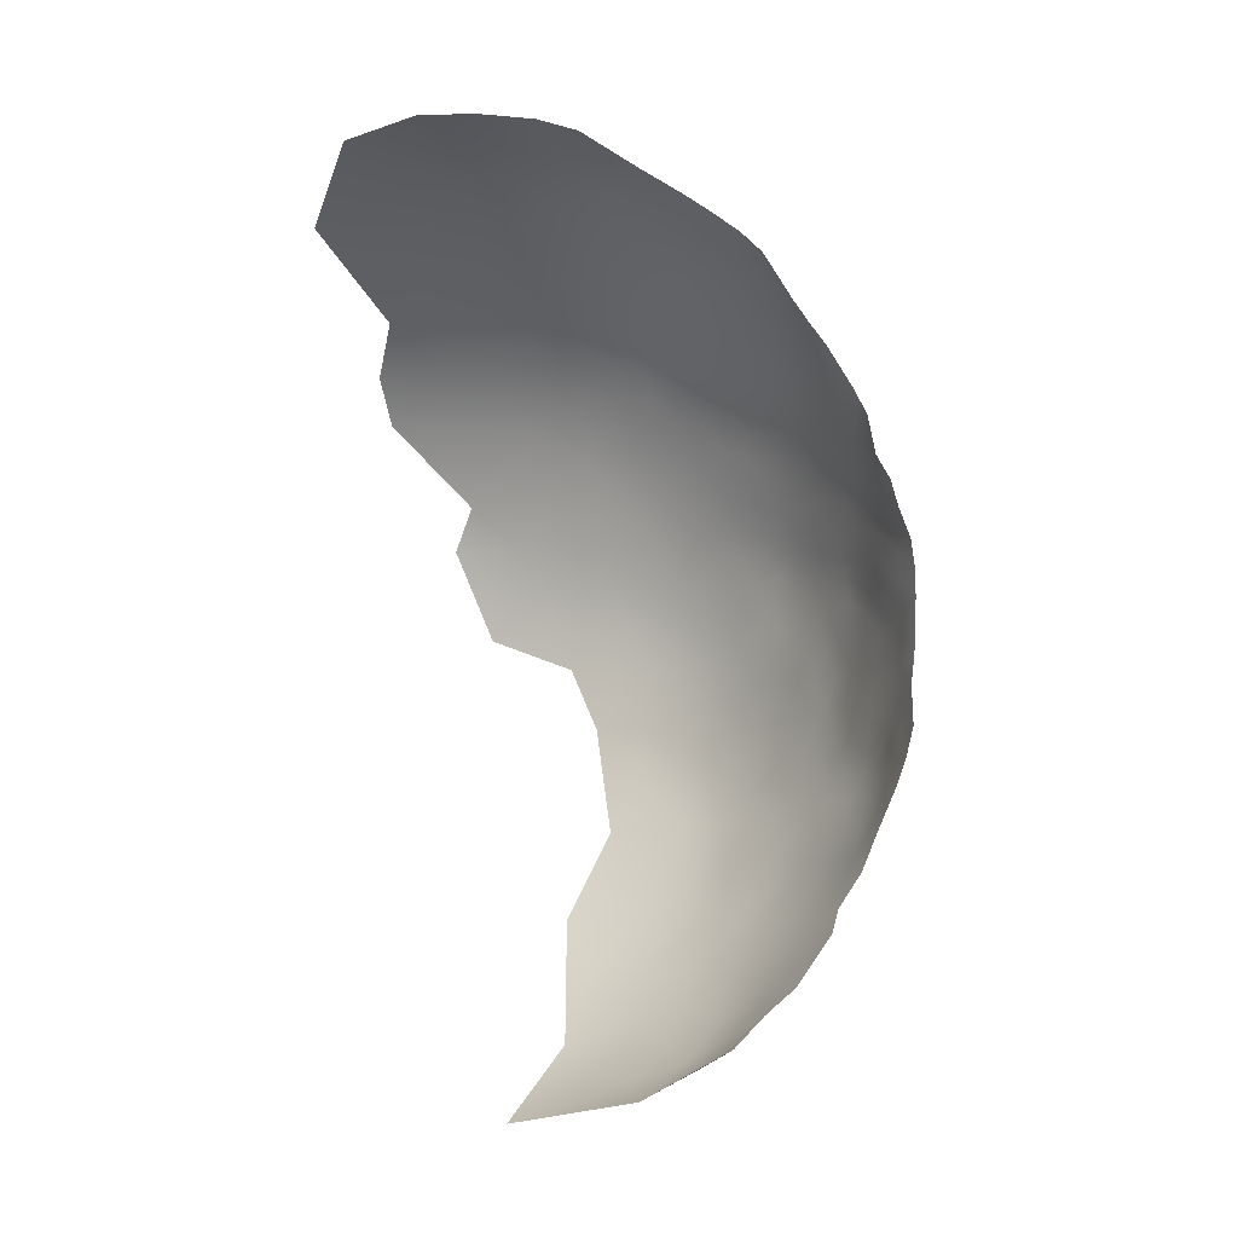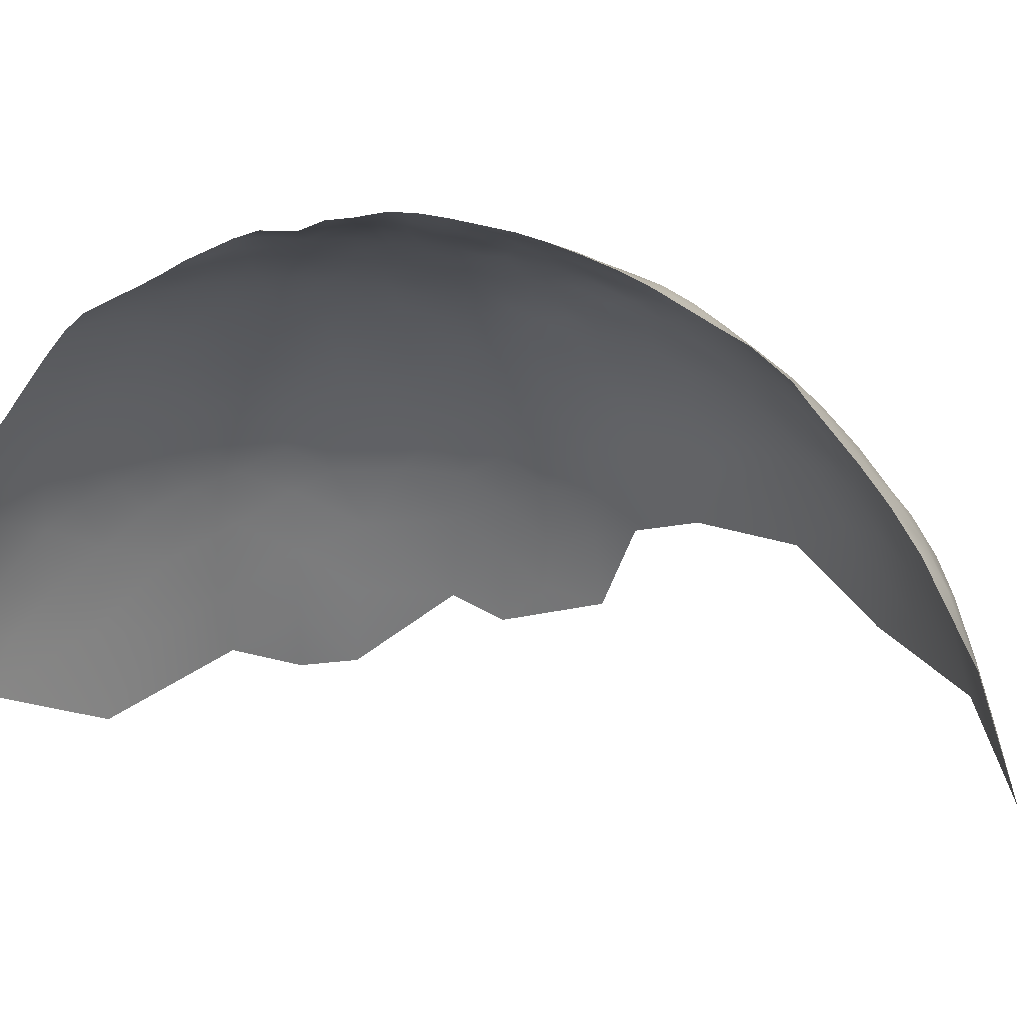
<metadata>
{"format":"obj","ext":"obj","renderer":"f3d","projection":"perspective","resolution":1024,"background":"white","views":[{"elev":-0.8,"azim":-71.9,"up":"+Y"},{"elev":33.4,"azim":-67.2,"up":"+Z"}]}
</metadata>
<code>
v -553 441 99.1
v -550 441 94.26
v -550 445.6 97.7
v -556.1 441 103.6
v -553.1 436.9 95.53
v -556.1 437 100.2
v -553.3 444.7 102.3
v -559.1 437.2 104.5
v -562.2 433.1 105.4
v -559.3 433 101.2
v -559.1 441.1 107.6
v -562.2 437.2 108.6
v -562.4 441.3 111.5
v -565.3 437.2 111.9
v -565.2 433.1 108.8
v -568.5 433.7 112.5
v -565.3 441.6 114.6
v -568.3 437.9 115.2
v -562.4 445.5 114.1
v -562.6 449.5 116.5
v -565.4 446.2 117.7
v -559.5 449 112.7
v -559.3 444.9 110.3
v -556.7 448.5 109.1
v -557.3 452.6 111.7
v -560.3 452.8 115.1
v -558 456.5 113.9
v -561.7 456.8 117.2
v -563.3 452.7 118.1
v -554.9 455.7 109.7
v -554.5 451.7 107.8
v -551.8 451.4 103.7
v -552.4 455.4 106.3
v -554 447.7 105.1
v -556.4 444.2 106.5
v -549.6 455.3 102.4
v -550.3 459.3 104.8
v -553 459.4 108.4
v -568.2 442.6 117.9
v -555.5 459.8 111.9
v -553.6 463.6 110
v -551 463.5 106.4
v -548.2 463.4 102.6
v -549.4 467.3 104.7
v -552.2 467.5 108.4
v -546.8 467.2 100.6
v -547.8 471.4 103.3
v -550.5 471.4 107
v -554.7 467.6 111.8
v -553.2 471.4 110.3
v -556 471.4 113.4
v -557.6 467.8 115.3
v -556.2 463.9 113.6
v -558.6 460.9 115.5
v -561.9 462.2 118.3
v -559 471.7 116.3
v -559 475.5 116.7
v -562 473.6 119.4
v -561.7 469 119
v -545.7 463 98.19
v -544.3 466.7 96.32
v -545.4 471.1 98.91
v -554.2 475.2 111.8
v -551.4 475.3 108.4
v -552.8 479 109.8
v -555.5 478.8 112.9
v -546.9 455.2 98.14
v -549.1 451.1 99.83
v -547.6 459.3 100.6
v -554.8 482.6 111.2
v -554.4 486.6 109.6
v -551.7 486.6 106.2
v -548.9 486.5 102.3
v -551.1 490.3 104
v -548.6 490.3 99.98
v -546.2 490.4 95.51
v -548.5 494.4 97.11
v -550.8 494.1 101.5
v -546.4 486.3 98.04
v -553.2 494 105.4
v -553.6 490.2 107.4
v -555.6 493.8 108.7
v -555 497.4 106.2
v -557.8 497.4 109.7
v -558.5 493.8 111.9
v -556.3 490.2 110.8
v -559.2 490.1 113.9
v -557.1 486.3 112.7
v -557.2 501.1 107.2
v -554.4 501 103.4
v -556.9 504.7 104.3
v -559.7 504.7 108
v -560.1 501.1 110.6
v -560.7 497.4 112.9
v -563 500.9 113.4
v -563.8 497.5 115.8
v -561.4 493.8 115.1
v -564.9 493.8 118.4
v -562 490 117.1
v -557 508.3 101.3
v -559.7 508.3 105.1
v -554.2 504.6 100.3
v -551.4 504.5 95.92
v -554.4 508.2 97.1
v -551.6 500.9 98.94
v -551.8 508.2 92.58
v -554.9 511.8 93.79
v -557.5 511.9 98.03
v -552.4 497.4 102.3
v -562.6 504.6 111.2
v -562.6 508.3 108.6
v -565.5 507.7 111.9
v -565.5 503.8 114.2
v -565.1 489.1 120.2
v -562.5 485.8 118.4
v -552.2 483 108.4
v -549.6 483 104.6
v -544.2 486.3 93.48
v -544.5 482.2 96.07
v -546.8 482.4 100.4
v -568.4 502.6 117.1
v -568.5 506.6 115
v -571.4 505.6 117.8
v -571.4 501.8 120.1
v -568 498.6 118.7
v -565.6 500.3 116
v -549.7 508.7 87.26
v -548.9 504.2 90.7
v -546.9 504.2 85.53
v -548.5 499.8 93.87
v -546.2 500 88.42
v -546 495.4 91.66
v -545.2 504.2 79.77
v -544.3 499.8 83.21
v -547.7 508.1 82.1
v -552.6 511.9 89.53
v -543.8 495.4 86.36
v -560.2 511.9 102
v -560.6 515.6 98.9
v -563.4 515.6 102.7
v -564 519 99.5
v -566.9 519 103.3
v -566.3 515.5 106.1
v -562.9 512.1 105.6
v -565.8 511.9 108.9
v -571.5 498.1 121.7
v -568.7 495.3 120.9
v -543.9 490.5 90.35
v -567.6 522.7 99.68
v -569.8 518.8 106.5
v -571 522.8 103.4
v -561.2 519 95.33
v -564.4 522.4 95.48
v -550.1 497.4 98.47
v -569.1 515.2 109.2
v -572.4 518.5 109.2
v -572.2 514.9 112
v -568.8 511.4 112.1
v -572.3 510.7 114.8
v -575.6 518.5 111.8
v -575.4 521.8 108.7
v -575.8 515.2 114.1
v -579.1 524.8 108.3
v -579.1 527.8 105.1
v -575.5 524.7 105.5
v -575.4 527.6 101.5
v -575.5 530.6 97.32
v -579.3 531 100.7
v -571.7 527.1 98.24
v -571.9 530.1 93.66
v -568.1 526.8 94.36
v -568.4 491.6 122
v -571.7 493.9 123
v -550.1 479.6 106.4
v -557.4 481.9 114.2
v -559.6 485.7 115.5
v -560.2 481.7 117.1
v -563.3 480.7 119.9
v -557.9 478.7 115.6
v -566.5 481.9 122.1
v -566 485.5 121.4
v -569 484.2 124
v -569.1 480.2 124.2
v -566.2 478.1 122.2
v -569.1 476.2 124.6
v -566 474.2 122.5
v -563.3 476.4 120.3
v -560.5 478 117.9
v -571.8 478.1 126.9
v -571.9 482.2 126.4
v -568.2 529.4 89.5
v -575.8 533.3 92.88
v -572.1 532.8 88.63
v -572.2 535.1 83.02
v -576.3 536.3 87.23
v -568.2 531.5 84.22
v -568.3 533.5 77.97
v -564 527.4 85.75
v -564.1 529.5 79.86
v -564.2 525.2 90.83
v -560.1 525.3 81.34
v -560.1 523 87.06
v -576.4 538.3 82.12
v -580.3 539.4 84.88
v -580.5 541 78.98
v -585.5 542.4 82.92
v -580.8 537.4 90.6
v -558 515.5 94.66
v -555.5 515.5 89.99
v -558.7 519.2 90.95
v -560.3 527.2 74.78
v -561.1 528.8 66.84
v -564.7 531.6 72.21
v -556.2 522.6 76.36
v -556.6 524.3 68.65
v -556.2 520.7 82.51
v -573.1 537.5 76.72
v -545.4 478.3 98.33
v -543.1 478 94.06
v -542.4 482.2 91.35
v -541.1 478 89.4
v -539.3 478.5 83.86
v -540.7 482.8 86.43
v -541.8 473.7 91.84
v -539.8 473.8 86.62
v -544.1 474.1 96.37
v -542.9 469.9 94.16
v -540.6 469.5 89.06
v -541.8 465.5 91.17
v -574.7 480 129.2
v -574.8 484 128.7
v -574.7 475.9 129.4
v -571.7 474 127.1
v -556.3 519 86.69
v -579.3 533.8 96.53
v -571.6 490.1 124.4
v -574.6 492.4 125.8
v -574.5 488.6 126.9
v -571.6 486.3 125.5
v -568.6 487.9 123.1
v -575 496 123.7
v -585.8 544.5 76.65
v -561.5 521.8 91.61
v -548.7 475.7 104.7
v -568.8 535 70.84
v -575.6 511.6 116.8
v -542.3 486.3 88.89
v -569 472.2 125.2
v -574.2 505.2 120.5
v -573.8 508.5 117.5
v -574.3 501.6 122.4
v -539.8 465.3 85.75
v -541.2 460.9 88.02
v -539.6 460.7 82.17
v -543.3 460.9 93.16
v -542.8 456 89.82
v -541.1 456.5 84.92
v -571.6 469.9 126.9
v -573.9 471.8 128.5
v -574.5 467.7 129.1
v -574.6 463.6 128.7
v -571.6 465.7 126.6
v -538.3 465.3 79.48
v -538.6 470 82.83
v -573 521.7 106.7
v -556.8 475.2 114.4
v -552.5 519.1 70.39
v -552.4 517.7 78.05
v -549.6 512.5 80.82
v -548.8 513.3 73.79
v -568.6 468.1 124.7
v -542.7 499.4 77.16
v -541.7 498.9 69.57
v -543.9 504 74.01
v -541.9 494.9 80.36
v -540.7 494.7 74.32
v -546.6 508.7 76.22
v -548 513.1 65.88
v -552.7 515.2 84.8
v -565.5 466.4 121.9
v -565.6 470.4 122.4
v -568.5 464.1 124.3
v -571.5 462.1 126.3
v -574.2 459.8 127.9
v -571.5 458.2 125.8
v -574.6 456 127.2
v -571.5 454.1 124.8
v -568.5 456.2 123.5
v -568.5 460.2 123.8
v -565.4 458.4 120.9
v -565.5 462.6 121.4
v -577.7 453.5 128.6
v -577.7 449.5 127.3
v -574.4 451.9 126.2
v -577.6 445.6 125.6
v -574.3 448 124.7
v -577.6 457.8 129.6
v -571 450.4 123.9
v -574.4 443.8 123.1
v -571.4 446.5 122.6
v -577.7 441.5 123.9
v -577.8 437.4 122.3
v -574.6 439.4 120.8
v -574.6 435.1 118.5
v -571.3 438.3 117.9
v -571.2 442.5 120.4
v -571.4 434.2 115.5
v -568.8 429.4 109.2
v -572 430.1 112.8
v -578.1 432.1 119
v -574.9 430.9 115.8
v -541.4 489.7 83.85
v -539.8 490 77.07
v -539.4 490.1 69.41
v -539.3 484.6 80.43
v -538.4 484.8 73.19
v -538 479.7 76.94
v -568.4 447.3 120.6
v -546.6 451 95.19
v -545.2 458.8 96.28
v -551.3 447.7 101.4
v -559.5 428.9 96.84
v -562.5 428.8 101.3
v -556.2 433.1 96.68
v -546.5 475.3 101
v -565.3 429 105.2
v -569.5 424.9 105.2
v -565.9 425.2 101.5
v -573 425.1 109
v -573.7 420.7 104.6
v -569.6 421 100.8
v -565.7 450.3 120
v -576.2 426.5 112.8
v -568.1 452.4 122.5
v -545.2 507.9 69.07
v -565.5 454.3 120.5
v -547.8 479.5 102.9
v -577.4 421.3 108.6
v -581.2 421.7 111.8
v -581.2 418 108.1
v -577.7 417.2 104.7
v -582.6 414.2 104.3
v -578.2 413.7 100.1
v -573.9 416.6 99.87
v -587.9 413.3 106.4
v -586.3 410.3 101.6
v -582.4 410.3 98.16
v -588.5 405.4 92.97
v -582.2 407 89.98
v -576.6 411.6 93.46
v -569.5 417.3 94.98
v -580.8 425.5 115.2
v -585.6 417.8 110.3
v -585.3 421.8 114.6
v -578.7 541.5 71.94
v -572.8 538.4 68
v -559.8 425 91.96
v -555.4 430 91.39
v -564 424 97.12
v -581.8 429 118.9
v -578.2 428.4 116.1
v -552.9 519.8 61.58
v -548 512.7 56.02
v -548.5 512.8 45.26
v -548.6 512.9 35.72
v -554.2 520.9 40.01
v -554 520.6 50.38
v -544.1 504.8 48.64
v -543.2 503.7 59.72
v -586.6 545.7 67.71
v -566.3 533.4 62.43
v -559.5 527.4 57.62
v -569.2 535.3 49.06
v -562.5 465.7 119.7
v -559.5 464.9 116.9
v -569.8 413.6 87.43
v -537.7 464.7 72.35
v -538.7 460 76.14
v -537.4 470.4 76
v -538 484.5 65.13
v -537 478.1 68.52
v -577 407.2 82.61
v -583 404 82.47
v -540 455.7 79.03
v -561.5 420.1 85.2
v -556.3 425.8 86.2
v -564.6 420.3 92.15
v -560.7 528 45.83
v -544.7 455.4 93.77
v -546.7 446.3 92.25
v -544.3 451.2 90.53
v -547.5 440.9 87.69
v -551.2 435.8 90.46
v -551.8 431.5 83.69
v -553.6 433.6 93.24
v -538 474.8 79.78
v -537.1 475 73.42
v -544.5 446.9 87.28
v -542.2 451.5 84.62
v -541.3 450.2 78.02
v -543.5 445.8 81.35
v -544.9 505.3 36.36
v -555.2 425.1 79.97
v -552.5 425.9 69.64
v -558.8 419.8 76.16
v -583.1 400 71.24
v -539.4 491.1 61.89
v -537.2 465.1 65.04
v -573 538.5 57.46
v -579.3 542.4 62.22
v -586.5 546.2 58.34
v -539.2 455.4 70.1
v -537 477.6 59.06
v -538 484.6 56.39
v -536.7 471.3 62.14
v -537.4 478.3 51.65
v -538.5 484.7 45.11
v -539.9 491.9 48.49
v -537.1 469.8 51.2
v -570.2 409.5 75.57
v -583.4 543.9 45.34
v -537 470.6 69.42
v -568.6 534.1 33.54
v -545.7 439.3 74.6
v -578.7 542.1 52.62
v -22.85 -193.2 -676.3
g Scans/FullVolium/meshes/FullVolium.000388
f 66 175 179
f 337 117 174
f 179 188 57
f 282 262 283
f 240 172 236
f 172 173 236
f 172 147 173
f 266 179 57
f 332 336 334
f 240 239 182
f 240 236 239
f 55 54 375
f 233 258 248
f 288 289 285
f 266 63 66
f 266 66 179
f 190 182 239
f 183 184 180
f 294 298 287
f 190 183 182
f 261 283 262
f 185 184 183
f 233 259 258
f 187 184 186
f 271 248 258
f 186 184 185
f 286 284 297
f 125 126 121
f 74 81 72
f 283 261 284
f 238 236 237
f 238 239 236
f 232 259 233
f 233 248 185
f 233 185 189
f 71 70 116
f 179 177 188
f 188 177 178
f 88 71 86
f 123 121 122
f 121 113 122
f 285 284 286
f 285 283 284
f 110 112 113
f 110 113 95
f 98 99 97
f 237 236 173
f 237 173 241
f 88 86 87
f 114 115 99
f 97 96 98
f 292 293 294
f 292 294 286
f 175 177 179
f 182 183 180
f 94 96 97
f 299 300 296
f 251 146 124
f 93 95 94
f 126 95 113
f 126 113 121
f 94 85 84
f 296 298 294
f 189 232 233
f 189 230 232
f 175 66 70
f 93 110 95
f 143 155 145
f 183 189 185
f 183 190 189
f 181 240 182
f 181 182 180
f 176 177 175
f 65 116 70
f 178 180 184
f 178 184 187
f 86 82 85
f 86 85 87
f 97 85 94
f 250 159 246
f 258 259 260
f 93 94 84
f 271 262 282
f 65 70 66
f 29 336 332
f 97 87 85
f 84 85 82
f 92 110 93
f 29 20 26
f 112 122 113
f 287 288 285
f 87 97 99
f 63 266 51
f 63 51 50
f 125 146 147
f 125 124 146
f 286 287 285
f 286 294 287
f 96 95 126
f 96 94 95
f 300 298 296
f 71 116 72
f 71 72 81
f 29 26 28
f 49 50 51
f 124 121 123
f 124 125 121
f 80 82 81
f 89 92 93
f 258 262 271
f 283 289 282
f 283 285 289
f 299 296 295
f 292 286 297
f 27 28 26
f 27 26 25
f 83 82 80
f 146 173 147
f 295 301 299
f 89 93 84
f 260 261 262
f 260 262 258
f 51 56 52
f 81 86 71
f 81 82 86
f 49 52 53
f 49 51 52
f 290 291 289
f 290 289 288
f 244 337 174
f 146 241 173
f 305 303 304
f 45 41 42
f 250 249 123
f 157 158 155
f 41 45 49
f 41 49 53
f 64 50 48
f 156 157 155
f 145 155 158
f 293 296 294
f 293 295 296
f 63 50 64
f 157 159 158
f 90 89 83
f 124 249 251
f 124 123 249
f 165 164 163
f 280 281 271
f 280 271 282
f 190 231 230
f 190 230 189
f 109 90 83
f 91 89 90
f 150 151 265
f 45 50 49
f 45 48 50
f 334 288 287
f 334 287 298
f 111 112 110
f 109 80 78
f 109 83 80
f 63 65 66
f 63 64 65
f 375 374 55
f 291 280 282
f 291 282 289
f 100 101 91
f 188 178 187
f 83 84 82
f 83 89 84
f 21 332 318
f 38 30 33
f 38 33 37
f 53 375 54
f 53 52 375
f 45 42 44
f 92 89 91
f 92 91 101
f 39 21 318
f 114 240 181
f 43 44 42
f 92 111 110
f 92 101 111
f 73 72 117
f 73 74 72
f 150 156 155
f 74 73 75
f 307 305 304
f 31 33 30
f 311 309 307
f 321 68 32
f 186 185 248
f 58 59 56
f 58 56 57
f 40 38 41
f 40 41 53
f 336 288 334
f 336 290 288
f 219 119 218
f 14 17 18
f 139 141 140
f 78 154 109
f 78 77 154
f 103 102 105
f 103 104 102
f 36 37 33
f 156 150 265
f 68 36 32
f 22 25 26
f 46 44 43
f 60 61 46
f 219 218 226
f 305 306 303
f 35 23 11
f 102 100 91
f 74 80 81
f 74 78 80
f 309 16 307
f 32 36 33
f 307 18 305
f 34 31 24
f 165 161 265
f 165 163 161
f 140 138 139
f 140 144 138
f 119 79 120
f 102 91 90
f 174 116 65
f 156 161 160
f 156 265 161
f 224 226 227
f 11 4 35
f 78 74 75
f 78 75 77
f 76 77 75
f 333 311 361
f 62 46 61
f 111 144 145
f 21 19 20
f 67 36 68
f 67 69 36
f 361 360 352
f 16 18 307
f 16 14 18
f 325 337 244
f 100 138 101
f 100 108 138
f 104 107 108
f 60 46 43
f 142 151 150
f 142 149 151
f 30 38 40
f 266 57 56
f 266 56 51
f 143 150 155
f 143 142 150
f 223 247 220
f 120 218 119
f 333 309 311
f 149 142 141
f 144 143 145
f 144 140 143
f 117 116 174
f 117 72 116
f 177 176 115
f 140 142 143
f 140 141 142
f 152 141 139
f 60 43 69
f 22 20 19
f 22 26 20
f 139 138 108
f 144 101 138
f 144 111 101
f 23 22 19
f 23 19 13
f 79 76 75
f 208 108 107
f 118 79 119
f 166 169 167
f 235 167 192
f 311 304 310
f 311 307 304
f 14 13 17
f 23 24 22
f 100 102 104
f 100 104 108
f 306 300 299
f 114 172 240
f 12 13 14
f 160 162 157
f 160 157 156
f 167 168 166
f 167 235 168
f 44 47 48
f 44 48 45
f 118 76 79
f 208 152 139
f 208 139 108
f 170 192 167
f 170 167 169
f 24 25 22
f 166 164 165
f 321 34 7
f 321 32 34
f 88 70 71
f 69 37 36
f 303 301 302
f 79 75 73
f 31 25 24
f 31 30 25
f 109 154 105
f 389 320 67
f 220 219 221
f 106 107 104
f 219 226 224
f 219 224 221
f 88 176 175
f 88 175 70
f 15 9 12
f 247 148 118
f 247 118 220
f 31 32 33
f 31 34 32
f 325 244 47
f 106 104 103
f 62 325 47
f 243 152 210
f 153 141 152
f 281 186 248
f 281 248 271
f 19 17 13
f 341 338 340
f 210 152 208
f 391 389 319
f 391 256 389
f 231 190 239
f 231 239 238
f 361 311 310
f 361 310 360
f 176 88 87
f 5 324 395
f 223 220 221
f 8 10 6
f 127 106 128
f 127 136 106
f 225 224 228
f 225 221 224
f 8 4 11
f 47 44 46
f 47 46 62
f 324 6 10
f 120 79 73
f 209 210 208
f 120 117 337
f 120 73 117
f 131 130 132
f 326 9 15
f 115 114 181
f 319 389 67
f 188 58 57
f 188 187 58
f 40 53 54
f 40 54 27
f 15 12 14
f 136 107 106
f 137 131 132
f 137 134 131
f 168 164 166
f 8 12 9
f 390 391 319
f 174 64 244
f 174 65 64
f 58 187 186
f 6 4 8
f 28 27 54
f 308 16 309
f 253 229 255
f 11 12 8
f 220 118 119
f 220 119 219
f 9 10 8
f 129 127 128
f 15 16 308
f 15 14 16
f 302 304 303
f 37 43 42
f 37 69 43
f 228 227 229
f 228 224 227
f 148 76 118
f 11 23 13
f 11 13 12
f 1 4 6
f 1 7 4
f 303 306 299
f 303 299 301
f 1 2 3
f 209 107 136
f 209 208 107
f 98 114 99
f 171 170 169
f 153 149 141
f 38 42 41
f 38 37 42
f 234 210 209
f 319 67 68
f 340 338 339
f 291 374 280
f 291 55 374
f 332 20 29
f 332 21 20
f 5 2 1
f 354 339 352
f 35 4 7
f 35 7 34
f 252 229 253
f 252 228 229
f 105 102 90
f 105 90 109
f 5 6 324
f 5 1 6
f 222 223 221
f 222 221 225
f 134 129 131
f 162 159 157
f 162 246 159
f 128 130 131
f 128 131 129
f 342 341 340
f 330 338 341
f 391 390 398
f 243 200 153
f 243 153 152
f 3 321 7
f 3 7 1
f 280 374 59
f 280 59 281
f 112 111 145
f 112 145 158
f 253 255 256
f 191 170 171
f 125 96 126
f 195 204 207
f 320 69 67
f 320 60 69
f 326 15 308
f 62 227 226
f 62 61 227
f 193 170 191
f 39 18 17
f 251 241 146
f 193 192 170
f 203 204 195
f 257 253 256
f 35 34 24
f 35 24 23
f 326 328 323
f 325 226 218
f 325 62 226
f 202 243 210
f 202 210 234
f 244 48 47
f 244 64 48
f 165 265 151
f 399 391 398
f 389 256 255
f 389 255 320
f 194 203 195
f 306 39 318
f 306 318 300
f 281 58 186
f 281 59 58
f 318 332 334
f 39 306 305
f 39 305 18
f 375 59 374
f 344 331 330
f 176 99 115
f 176 87 99
f 202 200 243
f 202 198 200
f 318 298 300
f 318 334 298
f 353 340 339
f 353 339 354
f 135 127 129
f 331 328 327
f 133 135 129
f 133 129 134
f 313 275 312
f 28 336 29
f 28 290 336
f 326 327 328
f 337 218 120
f 337 325 218
f 196 193 191
f 194 193 196
f 194 195 193
f 52 59 375
f 52 56 59
f 315 313 312
f 9 326 323
f 9 323 10
f 217 203 194
f 272 133 134
f 322 10 323
f 322 324 10
f 254 253 257
f 254 252 253
f 158 159 122
f 158 122 112
f 327 326 308
f 196 191 198
f 196 198 199
f 30 27 25
f 30 40 27
f 128 106 103
f 407 314 380
f 216 202 234
f 216 201 202
f 201 199 198
f 201 198 202
f 347 343 342
f 115 178 177
f 21 39 17
f 21 17 19
f 263 252 254
f 263 264 252
f 310 304 302
f 359 323 328
f 359 322 323
f 279 209 136
f 279 234 209
f 275 272 134
f 274 133 272
f 327 330 331
f 277 133 274
f 255 60 320
f 229 227 61
f 98 147 172
f 98 172 114
f 171 153 200
f 277 135 133
f 333 361 352
f 275 134 137
f 197 196 199
f 384 254 257
f 28 54 55
f 125 147 98
f 125 98 96
f 308 329 327
f 422 397 379
f 357 322 359
f 329 330 327
f 329 338 330
f 358 395 324
f 343 341 342
f 130 128 103
f 261 297 284
f 393 5 395
f 378 254 384
f 242 206 205
f 191 171 200
f 191 200 198
f 130 105 154
f 130 103 105
f 211 199 201
f 276 275 313
f 276 272 275
f 197 217 194
f 197 194 196
f 344 341 343
f 344 330 341
f 358 322 357
f 358 324 322
f 123 122 159
f 123 159 250
f 178 181 180
f 178 115 181
f 214 201 216
f 214 211 201
f 329 309 333
f 329 308 309
f 137 312 275
f 342 345 346
f 342 346 347
f 3 68 321
f 379 396 264
f 379 264 263
f 268 214 216
f 357 359 387
f 137 132 148
f 290 55 291
f 290 28 55
f 377 422 379
f 408 422 377
f 264 225 228
f 264 228 252
f 397 396 379
f 397 317 396
f 393 392 2
f 393 2 5
f 195 192 193
f 392 398 390
f 378 263 254
f 316 315 317
f 316 313 315
f 132 76 148
f 132 77 76
f 216 234 279
f 130 77 132
f 130 154 77
f 270 268 269
f 205 206 204
f 205 204 203
f 268 279 269
f 268 216 279
f 390 2 392
f 390 3 2
f 317 222 396
f 207 192 195
f 207 235 192
f 273 272 276
f 273 274 272
f 350 343 347
f 255 229 61
f 255 61 60
f 399 257 256
f 399 256 391
f 269 135 277
f 269 277 270
f 401 400 399
f 386 358 357
f 333 338 329
f 246 249 250
f 394 386 403
f 215 211 214
f 414 407 380
f 385 386 357
f 385 357 387
f 401 399 398
f 331 344 351
f 3 319 68
f 3 390 319
f 169 151 149
f 166 165 151
f 166 151 169
f 333 352 339
f 333 339 338
f 342 340 353
f 342 353 345
f 396 222 225
f 396 225 264
f 335 277 274
f 377 263 378
f 377 379 263
f 163 160 161
f 422 408 415
f 171 169 149
f 171 149 153
f 315 222 317
f 315 223 222
f 384 399 400
f 384 257 399
f 213 197 199
f 213 199 211
f 380 314 316
f 380 316 381
f 312 148 247
f 312 137 148
f 394 358 386
f 232 260 259
f 335 278 270
f 335 270 277
f 267 215 214
f 269 127 135
f 381 397 422
f 279 127 269
f 279 136 127
f 267 214 268
f 331 359 328
f 245 197 213
f 312 223 315
f 312 247 223
f 245 356 217
f 245 217 197
f 412 378 384
f 355 217 356
f 358 393 395
f 358 394 393
f 381 317 397
f 381 316 317
f 212 211 215
f 212 213 211
f 350 344 343
f 354 352 360
f 314 313 316
f 314 276 313
f 267 268 270
f 267 270 278
f 412 384 400
f 372 371 212
f 380 381 413
f 380 413 414
f 349 350 347
f 362 215 267
f 351 387 359
f 351 359 331
f 355 242 205
f 350 351 344
f 410 411 370
f 217 205 203
f 217 355 205
f 376 351 350
f 314 273 276
f 412 377 378
f 362 267 278
f 362 278 363
f 348 349 347
f 206 207 204
f 403 405 404
f 335 274 273
f 348 347 346
f 371 213 212
f 371 245 213
f 425 410 409
f 425 411 410
f 410 355 356
f 370 242 355
f 370 355 410
f 376 387 351
f 382 349 383
f 414 413 416
f 403 386 385
f 381 422 415
f 381 415 413
f 413 415 419
f 413 419 416
f 412 408 377
f 388 367 366
f 376 385 387
f 394 392 393
f 371 356 245
f 401 398 392
f 364 366 367
f 364 365 366
f 372 367 388
f 278 335 369
f 278 369 363
f 369 335 273
f 362 367 372
f 420 376 382
f 382 376 350
f 382 350 349
f 405 403 385
f 372 212 215
f 372 215 362
f 407 273 314
f 367 363 364
f 367 362 363
f 414 416 417
f 414 417 418
f 364 368 402
f 364 402 365
f 409 410 356
f 409 356 371
f 424 400 401
f 368 364 363
f 368 363 369
f 383 349 348
f 421 411 425
f 418 407 414
f 425 409 373
f 373 409 371
f 408 419 415
f 406 382 383
f 424 401 392
f 424 392 394
f 373 372 388
f 373 371 372
f 348 346 345
f 369 273 407
f 404 394 403
f 404 424 394
f 388 423 373
f 417 416 419
f 420 382 406
f 369 418 368
f 369 407 418
f 421 425 373
f 420 385 376
f 420 405 385
f 424 412 400
f 402 368 418
f 423 388 366
f 421 373 423
f 406 383 348
f 420 404 405

</code>
